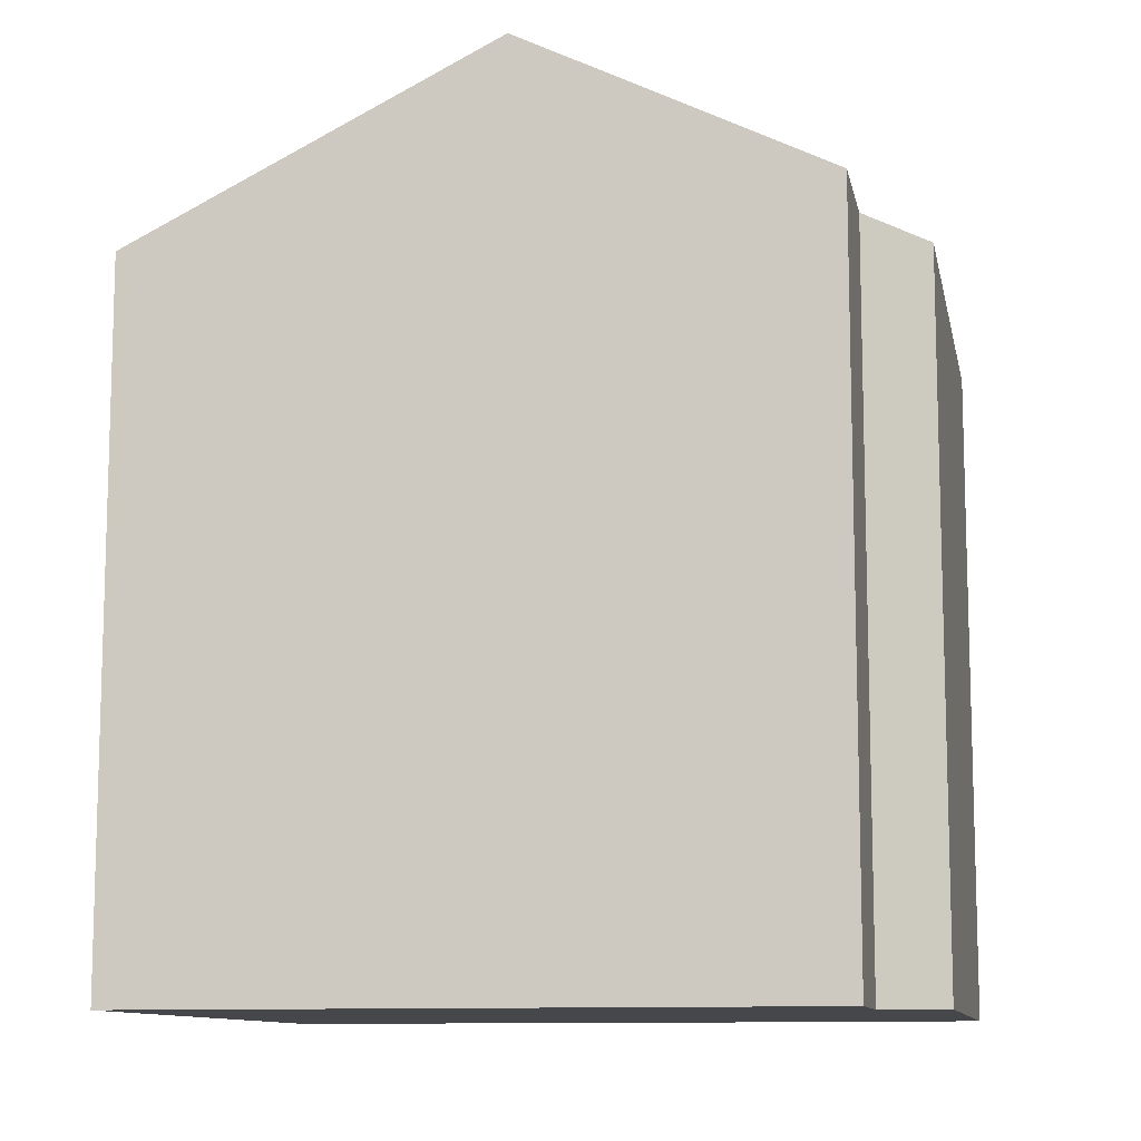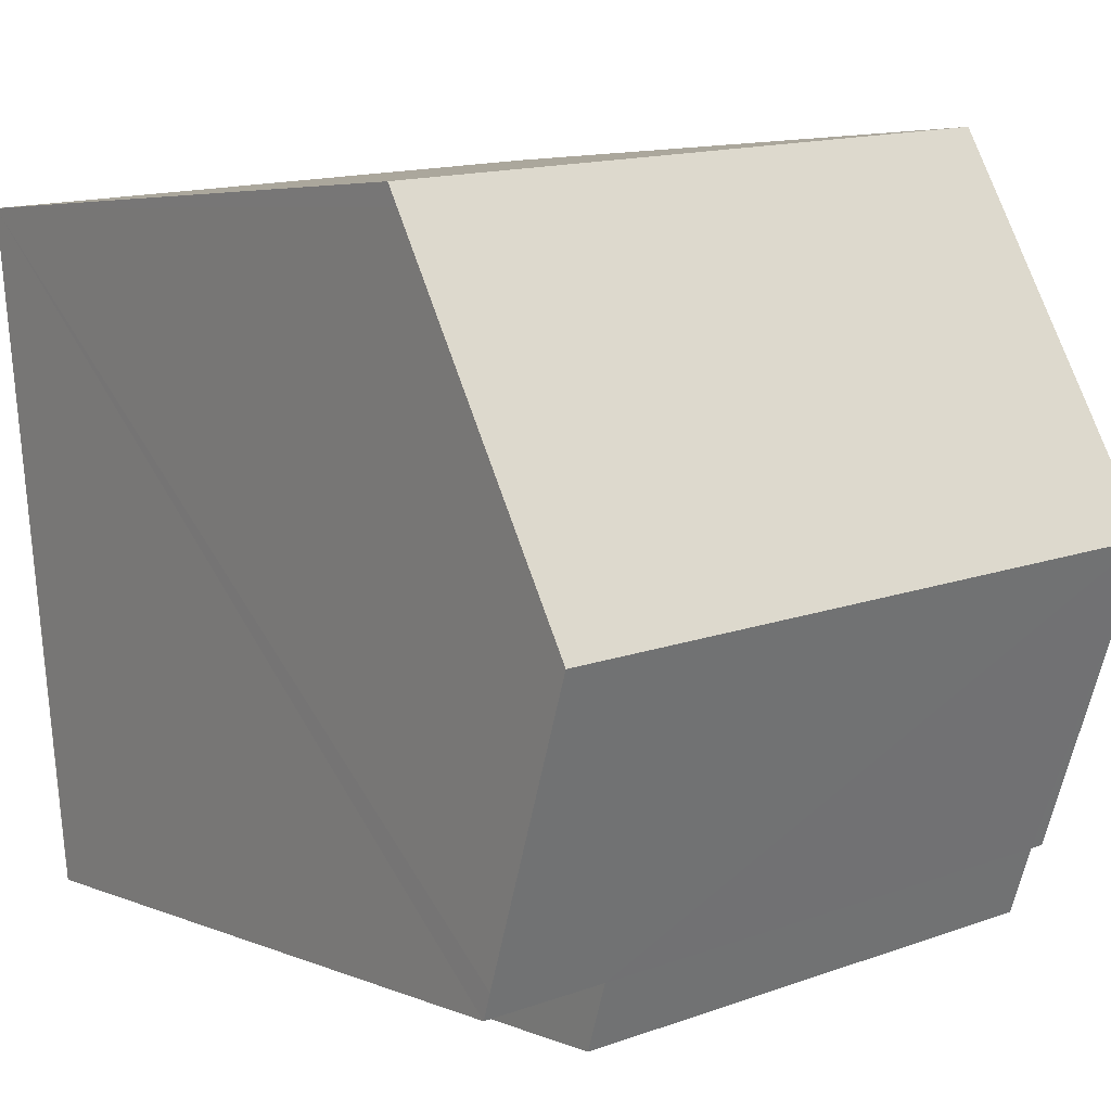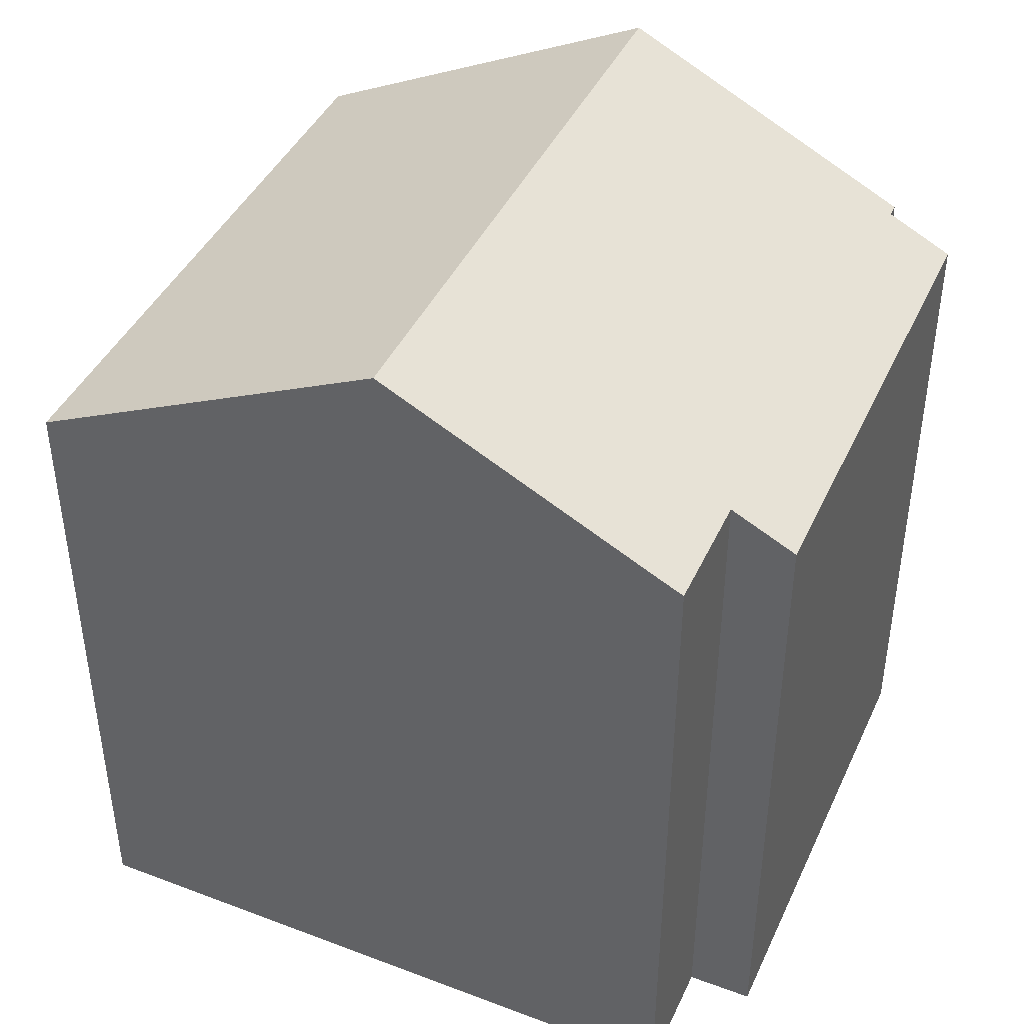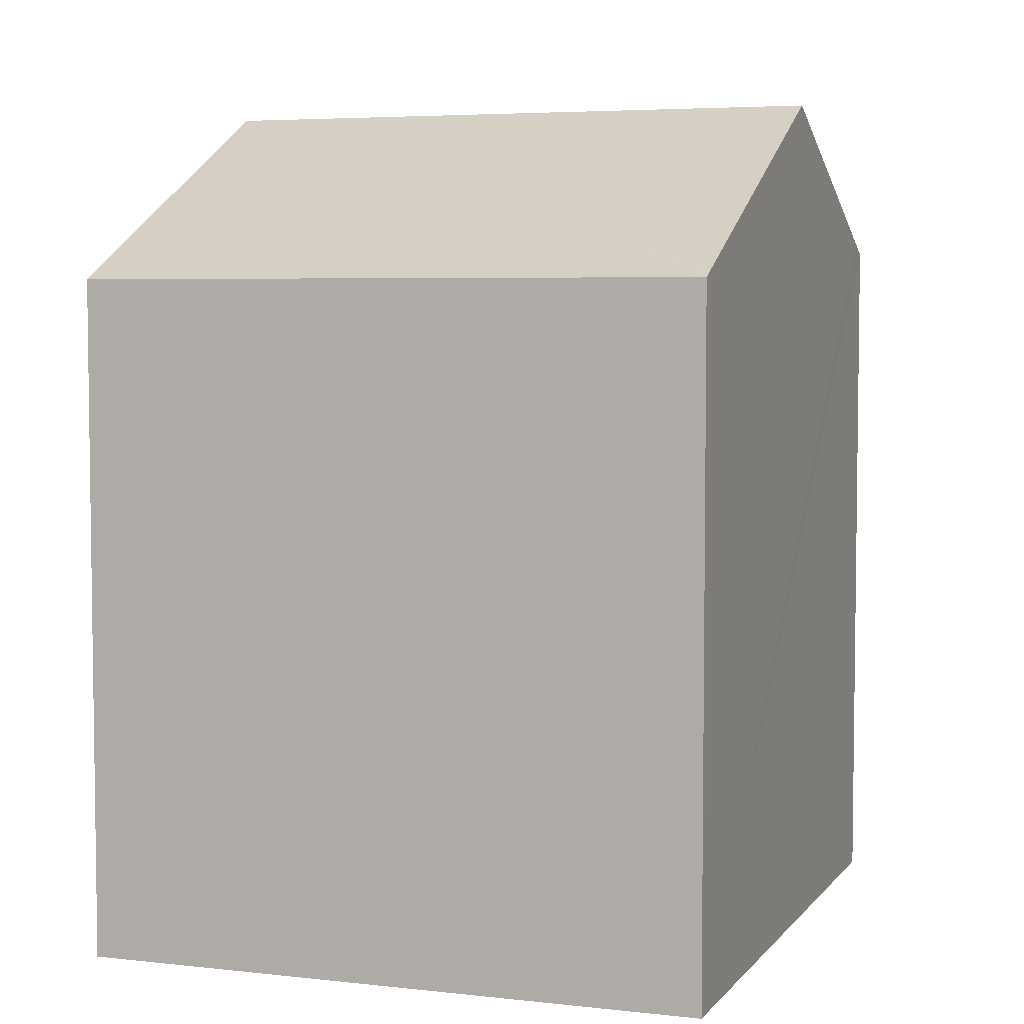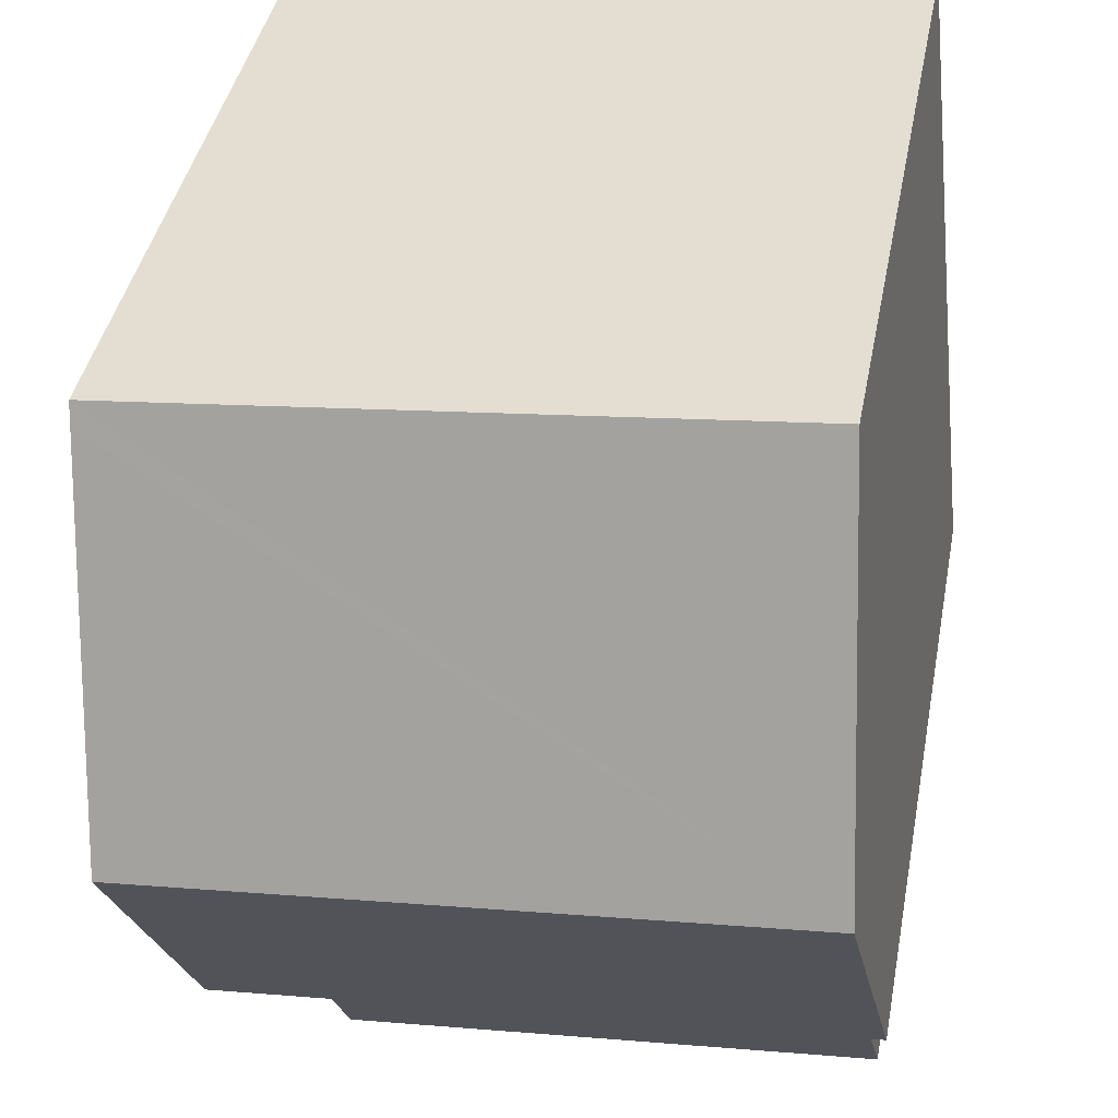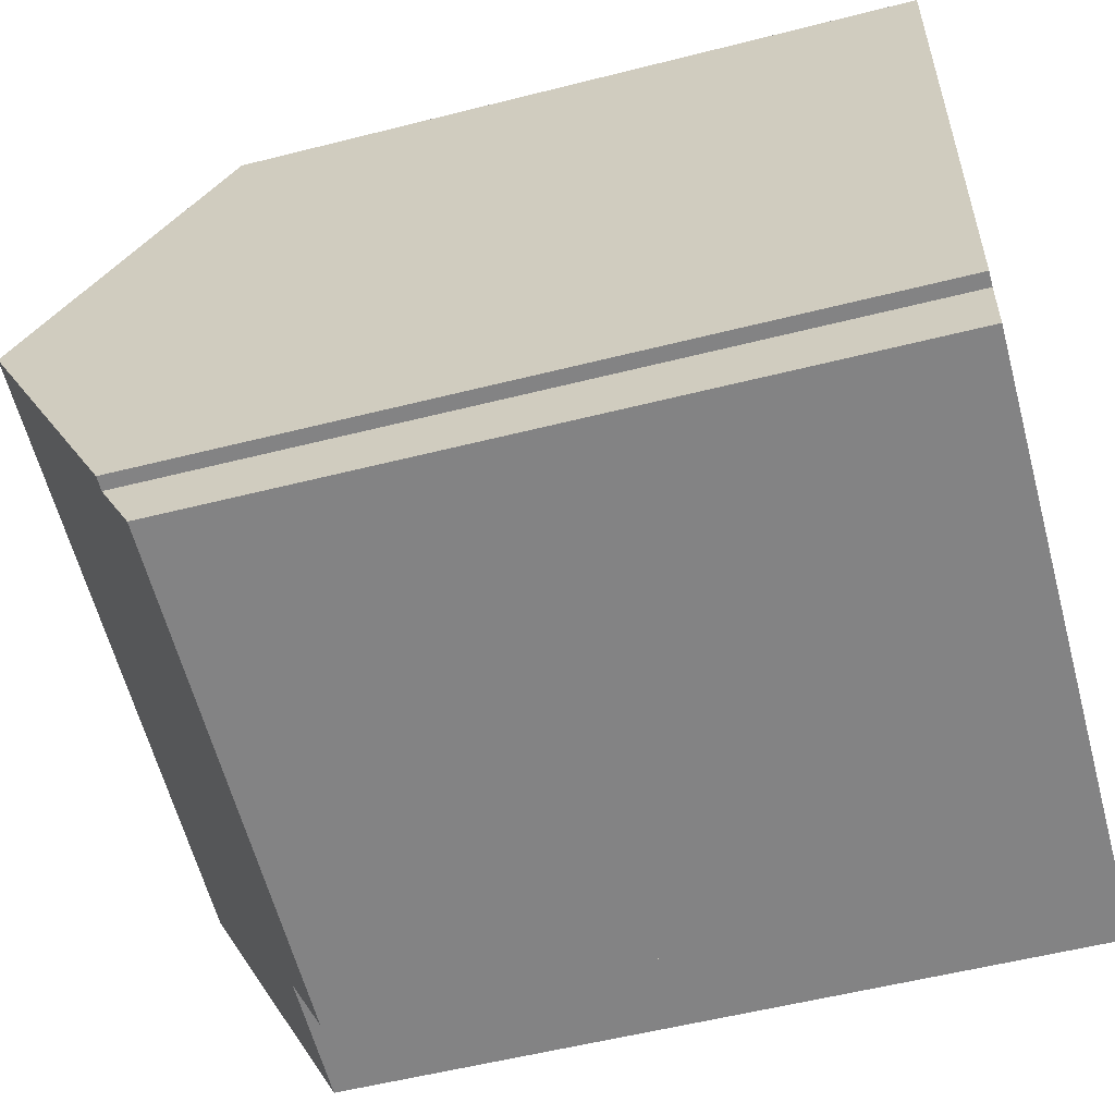
<metadata>
{"format":"obj","ext":"obj","renderer":"f3d","projection":"perspective","resolution":1024,"background":"white","views":[{"elev":-10.7,"azim":107.4,"up":"+Y"},{"elev":4.8,"azim":143.1,"up":"+Z"},{"elev":42.8,"azim":119.9,"up":"+Y"},{"elev":5.0,"azim":25.7,"up":"+Y"},{"elev":40.8,"azim":-169.3,"up":"+Z"},{"elev":-55.2,"azim":-75.0,"up":"+Z"}]}
</metadata>
<code>
v  0.637 16.76 5.747
v  13.58 13.45 11.13
v  12.91 16.76 4.442
v  13.62 13.26 11.51
v  1.42 13.26 12.81
v  0.124 13.27 -1.315
v  9.95 13.88 -1.111
v  9.809 13.25 -2.388
v  12.38 14.12 -0.874
v  12.33 13.88 -1.375
v  0.267 13.91 -0.03
v  0 13.91 8.516e-16
v  9.95 6.803e-17 -1.111
v  9.809 1.462e-16 -2.388
v  13.62 -7.05e-16 11.51
v  12.33 8.419e-17 -1.375
v  13.58 -6.813e-16 11.13
v  12.91 -2.72e-16 4.442
v  12.38 5.352e-17 -0.874
v  0.124 8.052e-17 -1.315
v  0 0 0
v  0.267 1.837e-18 -0.03
v  1.42 -7.844e-16 12.81
v  0.637 -3.519e-16 5.747
g defaultobject
f 1 2 3
f 2 1 4
f 4 1 5
f 6 7 8
f 7 9 10
f 9 7 3
f 3 7 1
f 1 7 11
f 11 7 6
f 1 11 12
f 13 8 7
f 8 13 14
f 15 2 4
f 2 15 3
f 3 15 9
f 9 15 10
f 10 15 16
f 16 15 17
f 16 17 18
f 16 18 19
f 10 13 7
f 13 10 16
f 8 20 6
f 20 8 14
f 11 21 12
f 21 11 22
f 6 22 11
f 22 6 20
f 12 5 1
f 5 12 21
f 5 21 23
f 23 21 24
f 23 4 5
f 4 23 15
f 24 15 23
f 15 24 21
f 15 21 22
f 15 22 20
f 15 20 13
f 13 20 14
f 15 13 17
f 17 13 18
f 13 19 18
f 19 13 16

</code>
